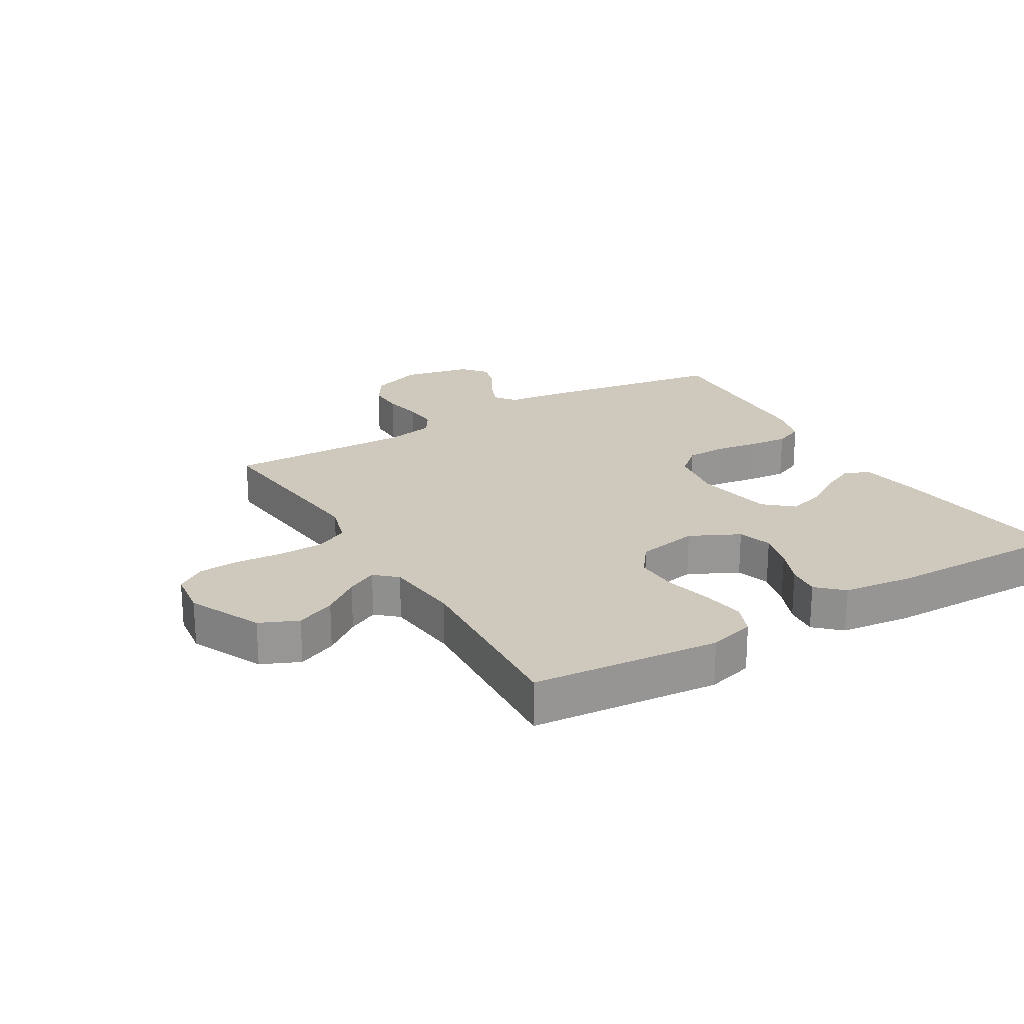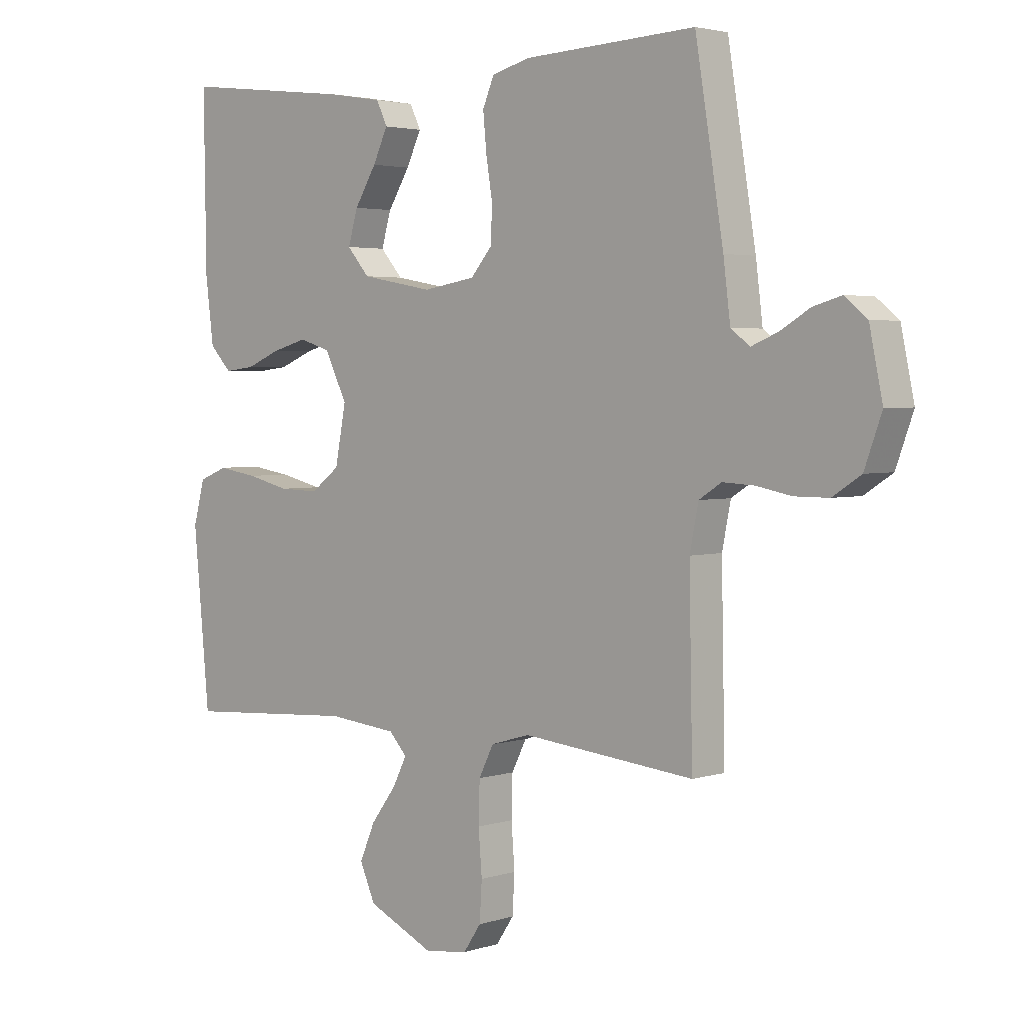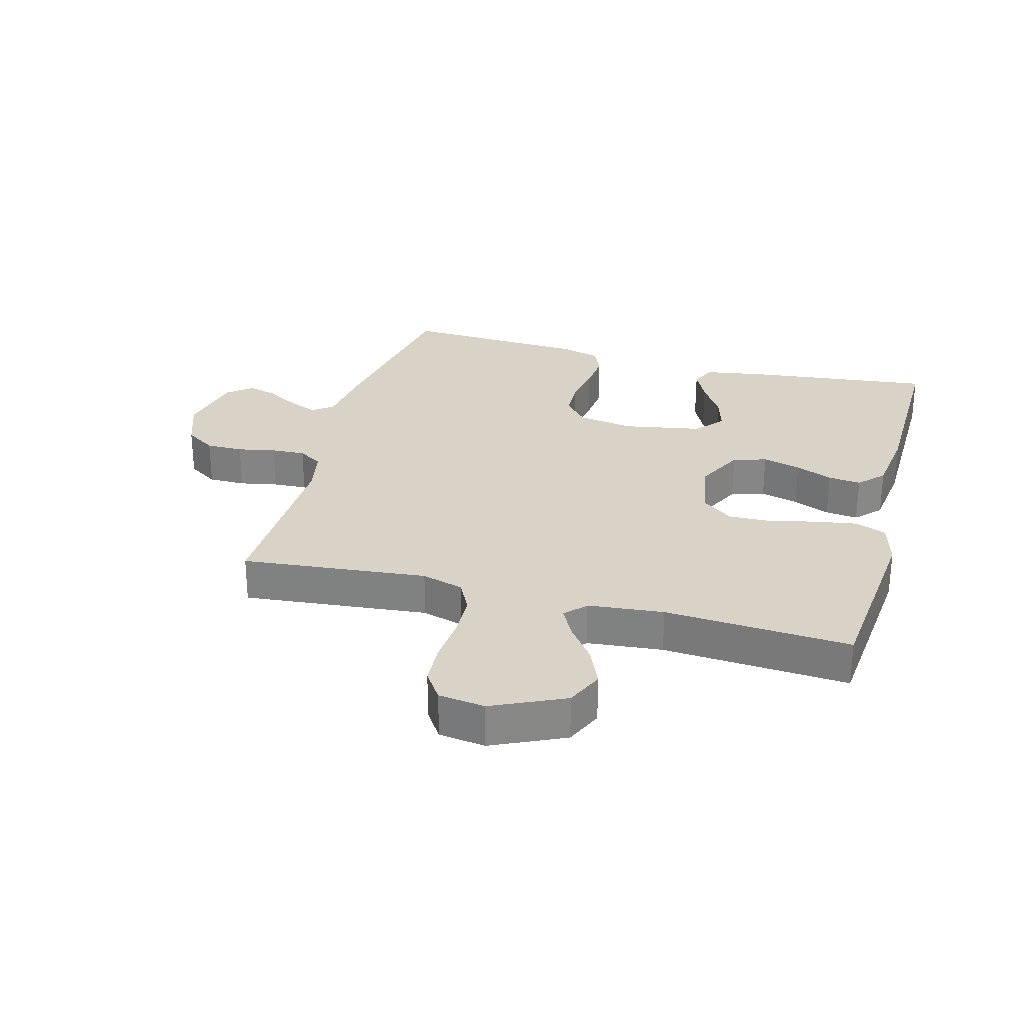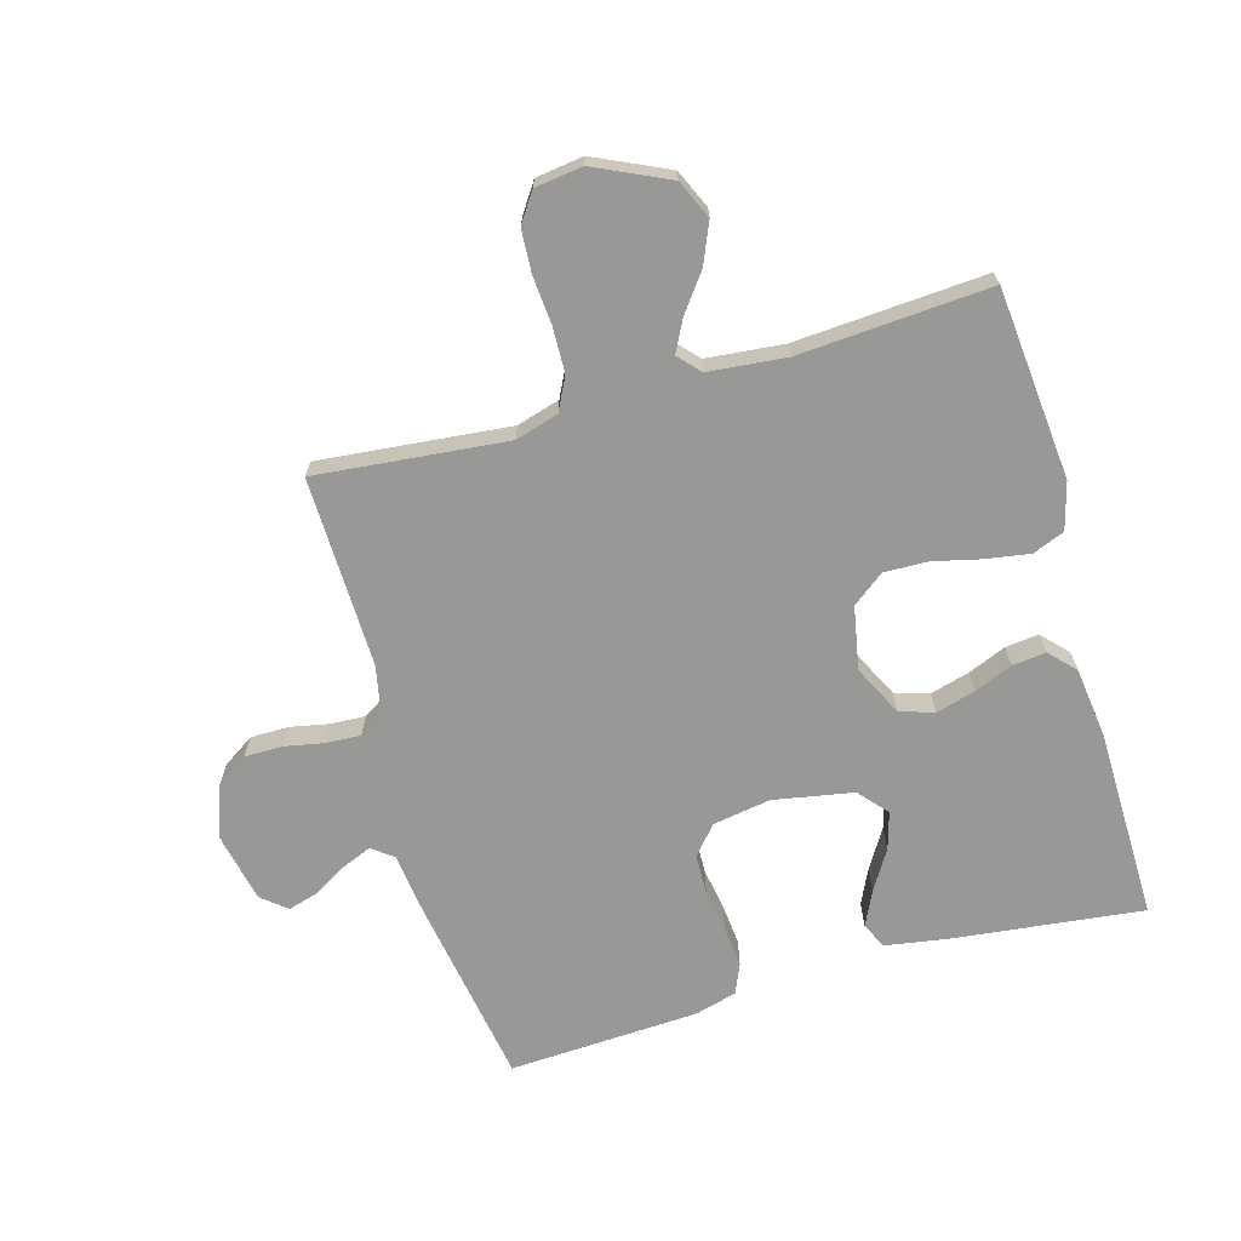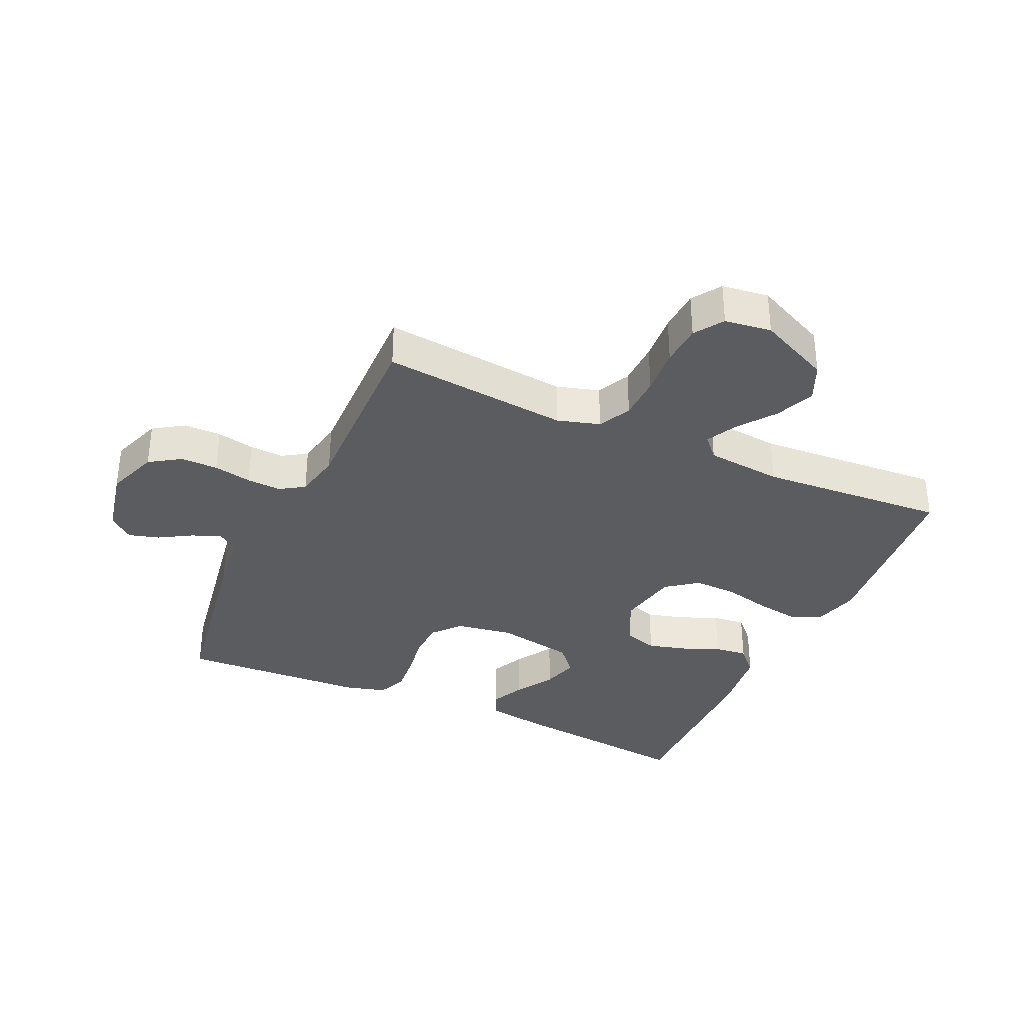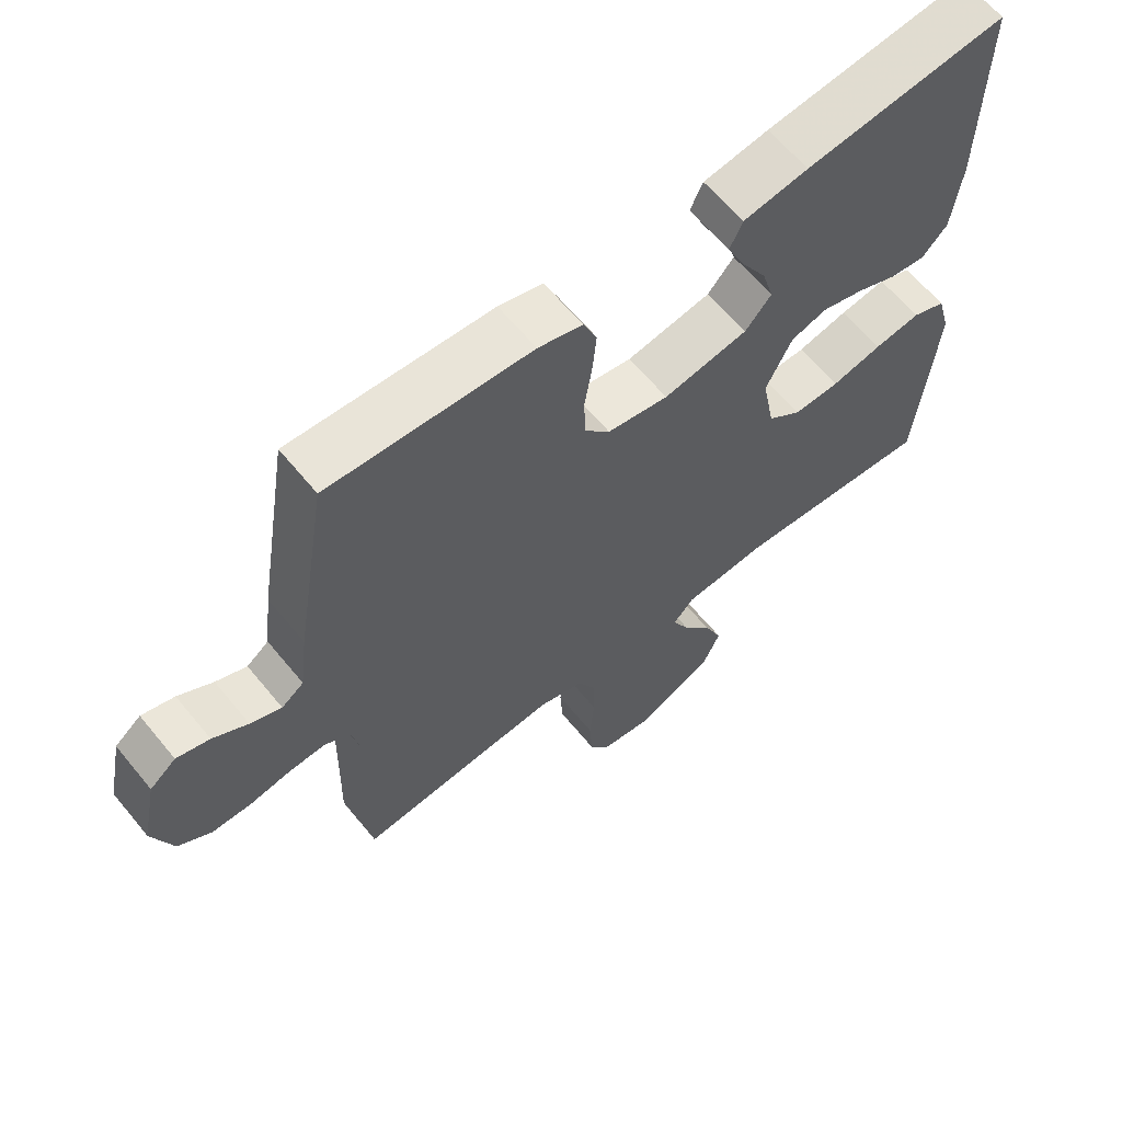
<metadata>
{"format":"obj","ext":"obj","renderer":"f3d","projection":"perspective","resolution":1024,"background":"white","views":[{"elev":22.4,"azim":-120.8,"up":"+Y"},{"elev":3.1,"azim":42.9,"up":"+Z"},{"elev":28.1,"azim":-164.8,"up":"+Y"},{"elev":-68.5,"azim":-164.0,"up":"+Y"},{"elev":-34.7,"azim":155.5,"up":"+Y"},{"elev":62.8,"azim":140.7,"up":"+Z"}]}
</metadata>
<code>
v -0.5 0.07 0.5
v -0.2 0.07 0.465
v -0.103 0.07 0.449
v -0.084 0.07 0.409
v -0.11 0.07 0.354
v -0.148 0.07 0.292
v -0.165 0.07 0.234
v -0.126 0.07 0.189
v 0 0.07 0.166
v 0.091 0.07 0.181
v 0.129 0.07 0.225
v 0.131 0.07 0.288
v 0.12 0.07 0.356
v 0.114 0.07 0.42
v 0.134 0.07 0.467
v 0.2 0.07 0.485
v 0.5 0.07 0.5
v 0.549 0.07 0.2
v 0.561 0.07 0.103
v 0.594 0.07 0.078
v 0.64 0.07 0.097
v 0.692 0.07 0.128
v 0.741 0.07 0.142
v 0.78 0.07 0.11
v 0.803 0.07 0
v 0.773 0.07 -0.083
v 0.724 0.07 -0.115
v 0.664 0.07 -0.115
v 0.603 0.07 -0.103
v 0.548 0.07 -0.1
v 0.509 0.07 -0.125
v 0.494 0.07 -0.2
v 0.5 0.07 -0.5
v 0.2 0.07 -0.47
v 0.132 0.07 -0.49
v 0.106 0.07 -0.542
v 0.104 0.07 -0.613
v 0.11 0.07 -0.689
v 0.106 0.07 -0.756
v 0.075 0.07 -0.802
v 0 0.07 -0.812
v -0.116 0.07 -0.758
v -0.143 0.07 -0.697
v -0.116 0.07 -0.634
v -0.072 0.07 -0.575
v -0.047 0.07 -0.526
v -0.078 0.07 -0.492
v -0.2 0.07 -0.48
v -0.5 0.07 -0.5
v -0.528 0.07 -0.2
v -0.508 0.07 -0.126
v -0.458 0.07 -0.106
v -0.389 0.07 -0.117
v -0.314 0.07 -0.135
v -0.245 0.07 -0.137
v -0.195 0.07 -0.099
v -0.176 0.07 0
v -0.215 0.07 0.079
v -0.269 0.07 0.096
v -0.331 0.07 0.079
v -0.391 0.07 0.054
v -0.444 0.07 0.048
v -0.482 0.07 0.088
v -0.496 0.07 0.2
v -0.5 0 0.5
v -0.2 0 0.465
v -0.103 0 0.449
v -0.084 0 0.409
v -0.11 0 0.354
v -0.148 0 0.292
v -0.165 0 0.234
v -0.126 0 0.189
v 0 0 0.166
v 0.091 0 0.181
v 0.129 0 0.225
v 0.131 0 0.288
v 0.12 0 0.356
v 0.114 0 0.42
v 0.134 0 0.467
v 0.2 0 0.485
v 0.5 0 0.5
v 0.549 0 0.2
v 0.561 0 0.103
v 0.594 0 0.078
v 0.64 0 0.097
v 0.692 0 0.128
v 0.741 0 0.142
v 0.78 0 0.11
v 0.803 0 0
v 0.773 0 -0.083
v 0.724 0 -0.115
v 0.664 0 -0.115
v 0.603 0 -0.103
v 0.548 0 -0.1
v 0.509 0 -0.125
v 0.494 0 -0.2
v 0.5 0 -0.5
v 0.2 0 -0.47
v 0.132 0 -0.49
v 0.106 0 -0.542
v 0.104 0 -0.613
v 0.11 0 -0.689
v 0.106 0 -0.756
v 0.075 0 -0.802
v 0 0 -0.812
v -0.116 0 -0.758
v -0.143 0 -0.697
v -0.116 0 -0.634
v -0.072 0 -0.575
v -0.047 0 -0.526
v -0.078 0 -0.492
v -0.2 0 -0.48
v -0.5 0 -0.5
v -0.528 0 -0.2
v -0.508 0 -0.126
v -0.458 0 -0.106
v -0.389 0 -0.117
v -0.314 0 -0.135
v -0.245 0 -0.137
v -0.195 0 -0.099
v -0.176 0 0
v -0.215 0 0.079
v -0.269 0 0.096
v -0.331 0 0.079
v -0.391 0 0.054
v -0.444 0 0.048
v -0.482 0 0.088
v -0.496 0 0.2
f 60 61 62 63
f 59 60 63 64
f 58 59 64 1
f 51 52 53 54
f 49 50 51 54
f 48 49 54 55
f 47 48 55 56
f 42 43 44 45
f 42 45 46
f 41 42 46
f 40 41 46
f 37 38 39 40
f 36 37 40 46
f 35 36 46 47
f 32 33 34
f 31 32 34 35
f 26 27 28 29
f 26 29 30
f 25 26 30
f 24 25 30
f 21 22 23 24
f 20 21 24 30
f 19 20 30 31
f 12 13 14 15
f 12 15 16 17
f 3 4 5 6
f 3 6 7
f 58 1 2 3
f 58 3 7
f 57 58 7 8
f 56 57 8 9
f 47 56 9 10
f 35 47 10 11
f 18 19 31 35
f 17 18 35
f 11 12 17 35
f 127 126 125 124
f 128 127 124 123
f 65 128 123 122
f 118 117 116 115
f 118 115 114 113
f 119 118 113 112
f 120 119 112 111
f 109 108 107 106
f 110 109 106
f 110 106 105
f 110 105 104
f 104 103 102 101
f 110 104 101 100
f 111 110 100 99
f 98 97 96
f 99 98 96 95
f 93 92 91 90
f 94 93 90
f 94 90 89
f 94 89 88
f 88 87 86 85
f 94 88 85 84
f 95 94 84 83
f 79 78 77 76
f 81 80 79 76
f 70 69 68 67
f 71 70 67
f 67 66 65 122
f 71 67 122
f 72 71 122 121
f 73 72 121 120
f 74 73 120 111
f 75 74 111 99
f 99 95 83 82
f 99 82 81
f 99 81 76 75
f 1 65 66 2
f 2 66 67 3
f 3 67 68 4
f 4 68 69 5
f 5 69 70 6
f 6 70 71 7
f 7 71 72 8
f 8 72 73 9
f 9 73 74 10
f 10 74 75 11
f 11 75 76 12
f 12 76 77 13
f 13 77 78 14
f 14 78 79 15
f 15 79 80 16
f 16 80 81 17
f 17 81 82 18
f 18 82 83 19
f 19 83 84 20
f 20 84 85 21
f 21 85 86 22
f 22 86 87 23
f 23 87 88 24
f 24 88 89 25
f 25 89 90 26
f 26 90 91 27
f 27 91 92 28
f 28 92 93 29
f 29 93 94 30
f 30 94 95 31
f 31 95 96 32
f 32 96 97 33
f 33 97 98 34
f 34 98 99 35
f 35 99 100 36
f 36 100 101 37
f 37 101 102 38
f 38 102 103 39
f 39 103 104 40
f 40 104 105 41
f 41 105 106 42
f 42 106 107 43
f 43 107 108 44
f 44 108 109 45
f 45 109 110 46
f 46 110 111 47
f 47 111 112 48
f 48 112 113 49
f 49 113 114 50
f 50 114 115 51
f 51 115 116 52
f 52 116 117 53
f 53 117 118 54
f 54 118 119 55
f 55 119 120 56
f 56 120 121 57
f 57 121 122 58
f 58 122 123 59
f 59 123 124 60
f 60 124 125 61
f 61 125 126 62
f 62 126 127 63
f 63 127 128 64
f 64 128 65 1

</code>
